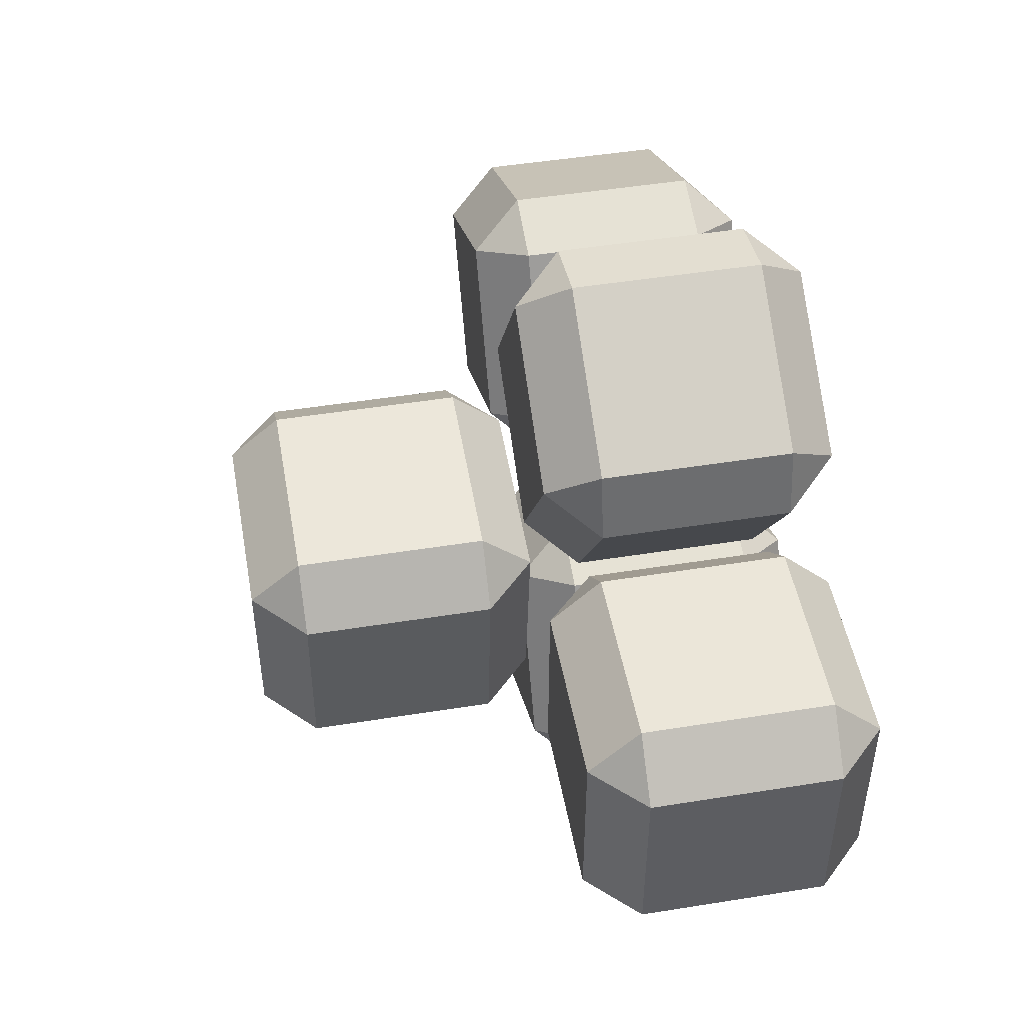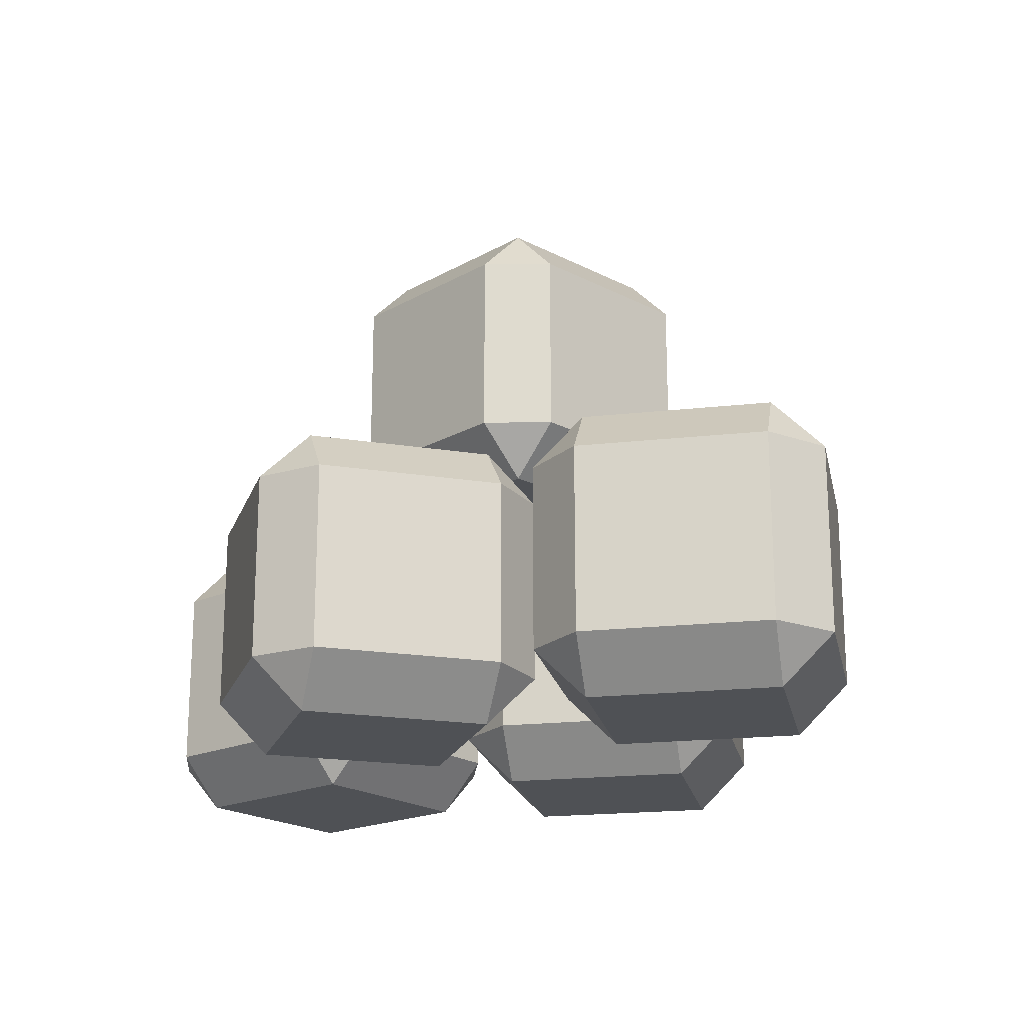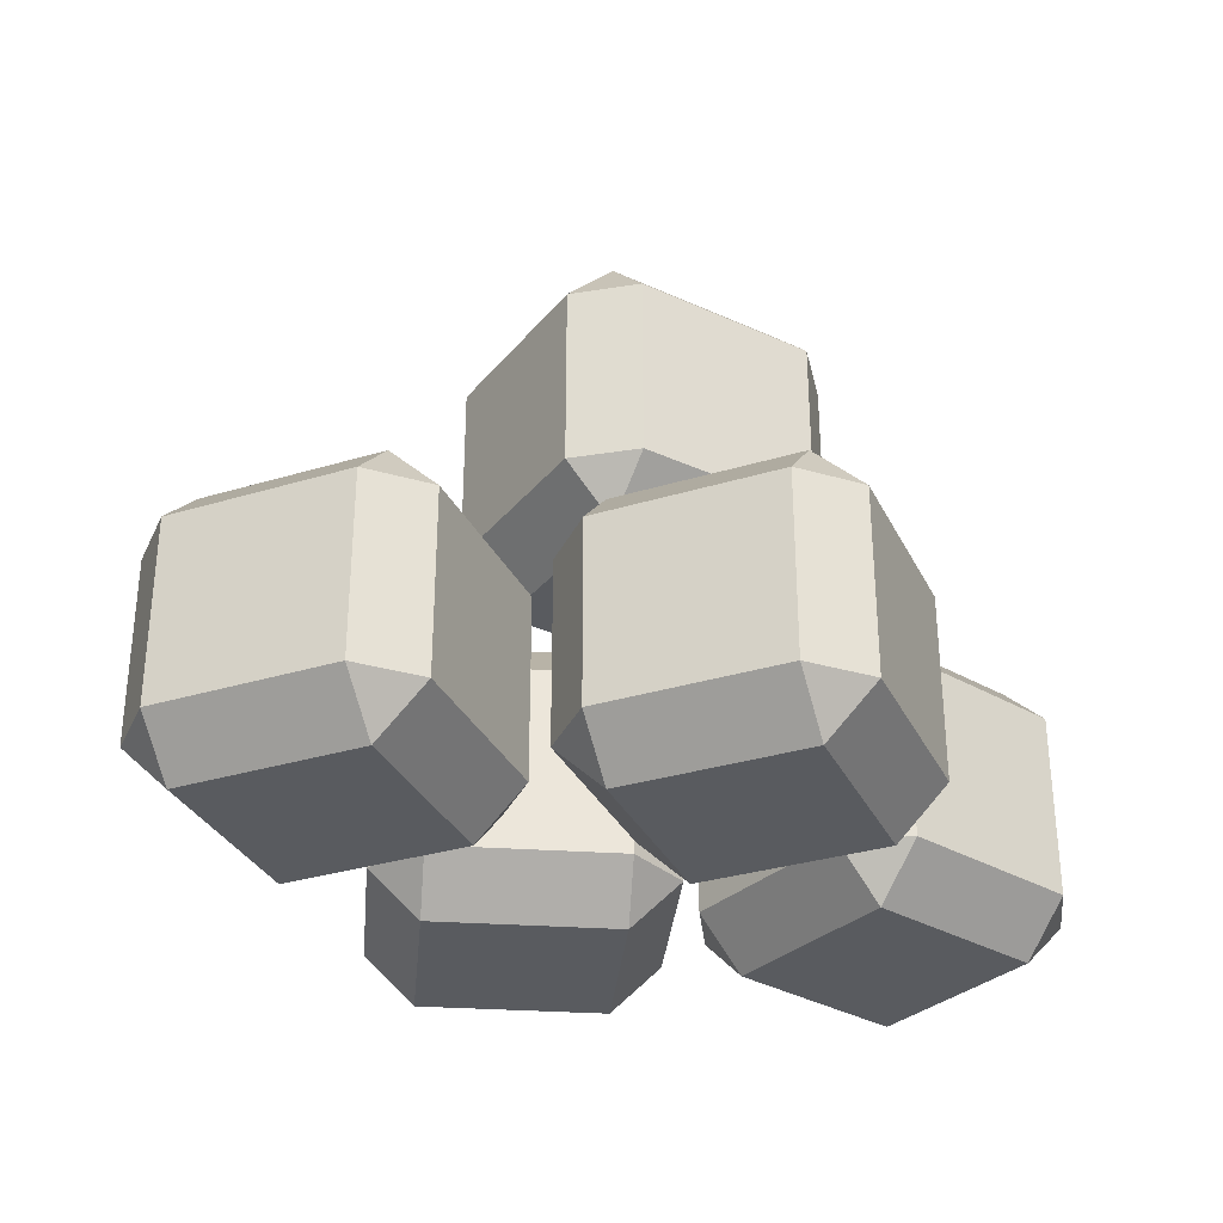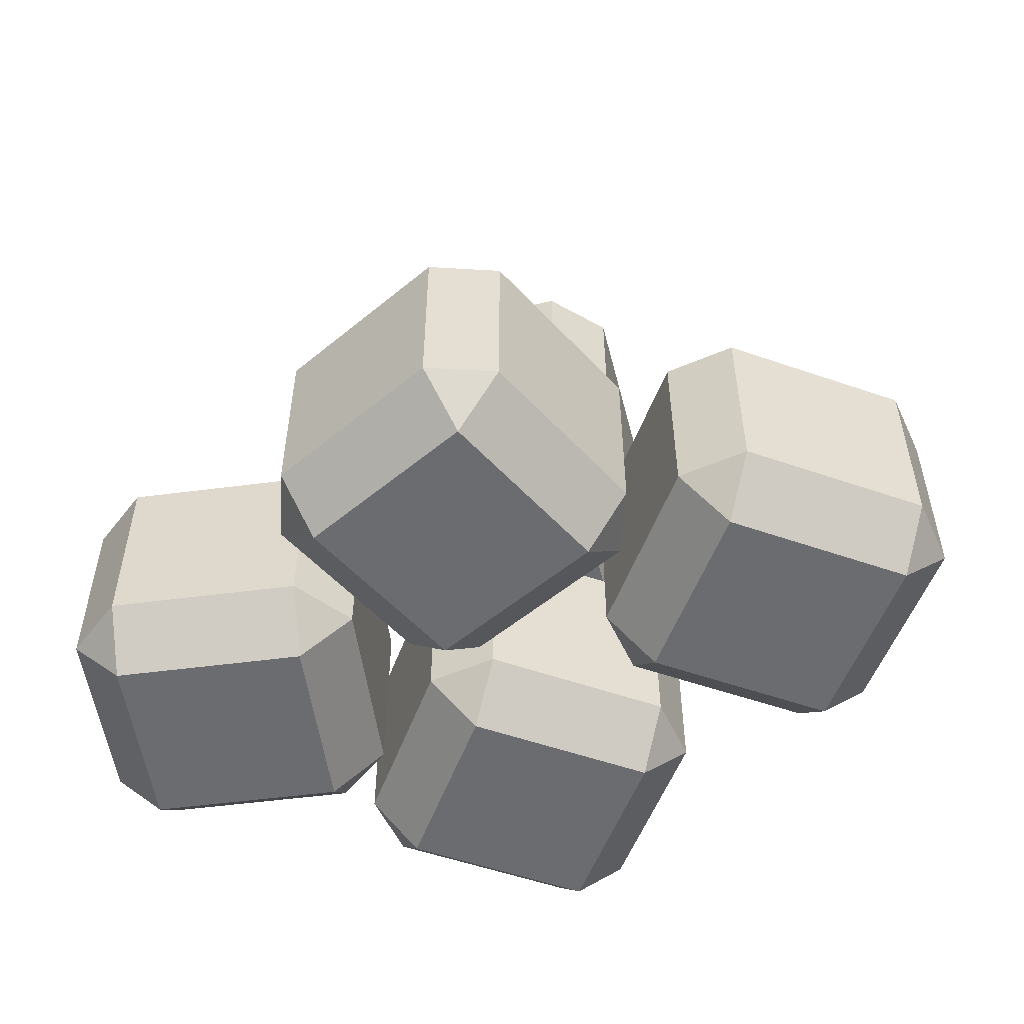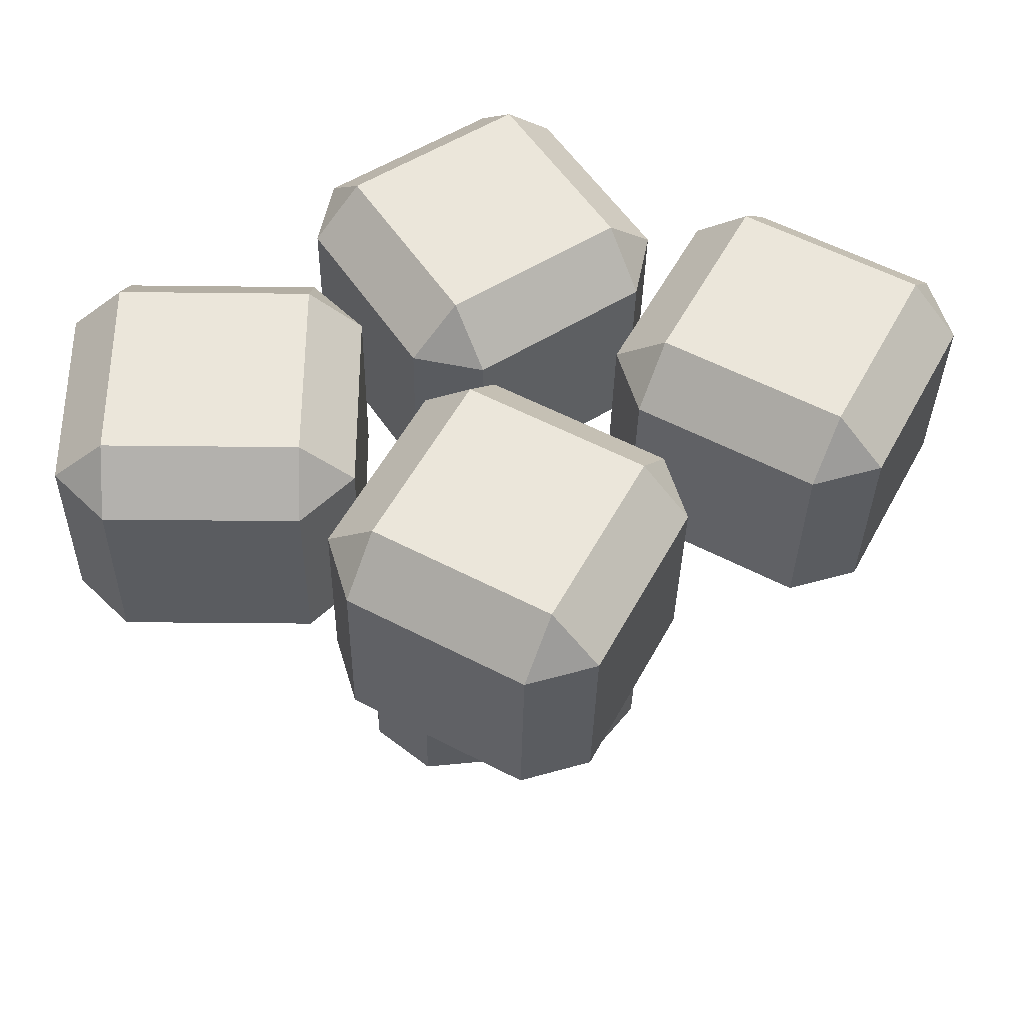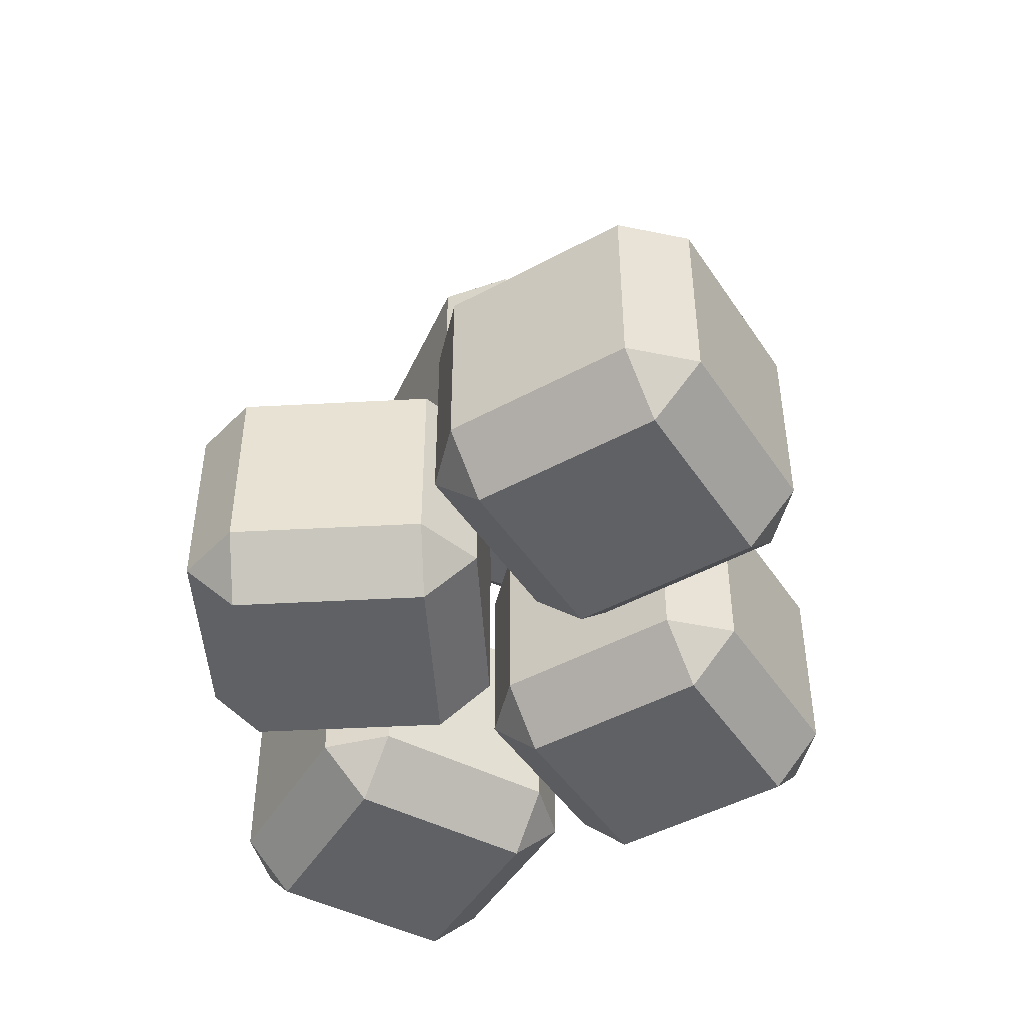
<metadata>
{"format":"obj","ext":"obj","renderer":"f3d","projection":"perspective","resolution":1024,"background":"white","views":[{"elev":48.3,"azim":-100.2,"up":"+Z"},{"elev":-20.0,"azim":39.9,"up":"+Y"},{"elev":-32.4,"azim":141.2,"up":"+Y"},{"elev":-53.7,"azim":7.9,"up":"+Y"},{"elev":-34.1,"azim":-0.9,"up":"+Z"},{"elev":-46.7,"azim":60.0,"up":"+Y"}]}
</metadata>
<code>
o FramePoint_Frame_Cube.001
v -2.116 0.2183 -0.5128
v -3.709 0.2183 1.08
v -3.709 0.2183 -0.5128
v -4.138 2.24 1.08
v -4.138 0.6472 -0.5128
v -4.138 0.6472 1.08
v -2.116 2.24 1.509
v -3.709 0.6472 1.509
v -2.116 0.6472 1.509
v -3.709 2.669 -0.5128
v -2.116 2.669 1.08
v -2.116 2.669 -0.5128
v -1.687 2.24 -0.5128
v -1.687 0.6472 1.08
v -1.687 0.6472 -0.5128
v -2.116 2.24 -0.9417
v -2.116 0.6472 -0.9417
v -1.687 2.24 1.08
v -2.116 0.2183 1.08
v -3.709 2.24 -0.9417
v -4.138 2.24 -0.5128
v -3.709 0.6472 -0.9417
v -3.709 2.24 1.509
v -3.709 2.669 1.08
v -0.09701 0.2183 -2.069
v -0.7463 0.2183 0.08836
v -1.5 0.2183 -1.315
v -1.124 2.24 0.2914
v -1.878 0.6472 -1.112
v -1.124 0.6472 0.2914
v 0.8601 2.24 -0.2879
v -0.5433 0.6473 0.4662
v 0.8601 0.6473 -0.2879
v -1.5 2.669 -1.315
v 0.6571 2.669 -0.6657
v -0.09701 2.669 -2.069
v 0.2808 2.24 -2.272
v 1.035 0.6472 -0.8687
v 0.2808 0.6472 -2.272
v -0.3 2.24 -2.447
v -0.3 0.6472 -2.447
v 1.035 2.24 -0.8687
v 0.6571 0.2183 -0.6657
v -1.703 2.24 -1.693
v -1.878 2.24 -1.112
v -1.703 0.6472 -1.693
v -0.5433 2.24 0.4662
v -0.7463 2.669 0.08836
v 0.4506 0.2183 1.855
v -1.757 0.2183 2.304
v -0.878 0.2183 0.9754
v -2.115 2.24 2.067
v -1.236 0.6472 0.7386
v -2.115 0.6472 2.067
v -0.6654 2.24 3.541
v -1.994 0.6472 2.662
v -0.6654 0.6472 3.541
v -0.878 2.669 0.9754
v -0.4287 2.669 3.183
v 0.4506 2.669 1.855
v 0.8082 2.24 2.091
v -0.07101 0.6472 3.42
v 0.8082 0.6472 2.091
v 0.6873 2.24 1.497
v 0.6873 0.6472 1.497
v -0.07101 2.24 3.42
v -0.4287 0.2183 3.183
v -0.6412 2.24 0.6177
v -1.236 2.24 0.7386
v -0.6412 0.6472 0.6177
v -1.994 2.24 2.662
v -1.757 2.669 2.304
v 2.278 0.2183 -0.1578
v 1.628 0.2183 2
v 0.8742 0.2183 0.5963
v 1.25 2.24 2.203
v 0.4964 0.6472 0.7993
v 1.25 0.6472 2.203
v 3.235 2.24 1.623
v 1.831 0.6472 2.377
v 3.235 0.6472 1.623
v 0.8742 2.669 0.5963
v 3.032 2.669 1.246
v 2.278 2.669 -0.1578
v 2.655 2.24 -0.3608
v 3.41 0.6472 1.043
v 2.655 0.6472 -0.3608
v 2.075 2.24 -0.5356
v 2.075 0.6472 -0.5356
v 3.41 2.24 1.043
v 3.032 0.2183 1.246
v 0.6712 2.24 0.2184
v 0.4964 2.24 0.7993
v 0.6712 0.6472 0.2184
v 1.831 2.24 2.377
v 1.628 2.669 2
v 0.3996 2.701 -0.4206
v -1.359 2.701 0.9882
v -1.184 2.701 -0.5953
v -1.785 4.723 0.9412
v -1.61 3.13 -0.6423
v -1.785 3.13 0.9412
v 0.1778 4.723 1.589
v -1.406 3.13 1.415
v 0.1778 3.13 1.589
v -1.184 5.152 -0.5953
v 0.2248 5.152 1.163
v 0.3996 5.152 -0.4206
v 0.8259 4.723 -0.3735
v 0.6512 3.13 1.21
v 0.8259 3.13 -0.3735
v 0.4466 4.723 -0.8469
v 0.4466 3.13 -0.8469
v 0.6512 4.723 1.21
v 0.2248 2.701 1.163
v -1.137 4.723 -1.022
v -1.61 4.723 -0.6423
v -1.137 3.13 -1.022
v -1.406 4.723 1.415
v -1.359 5.152 0.9882
f 1 2 3
f 4 5 6
f 7 8 9
f 10 11 12
f 13 14 15
f 16 12 13
f 1 17 15
f 18 11 7
f 14 9 19
f 20 21 10
f 5 22 3
f 4 23 24
f 2 8 6
f 2 5 3
f 3 17 1
f 15 16 13
f 23 6 8
f 9 18 7
f 22 21 20
f 24 7 11
f 11 13 12
f 19 8 2
f 10 4 24
f 12 20 10
f 1 14 19
f 20 17 22
f 1 19 2
f 4 21 5
f 7 23 8
f 10 24 11
f 13 18 14
f 2 6 5
f 3 22 17
f 15 17 16
f 23 4 6
f 9 14 18
f 22 5 21
f 24 23 7
f 11 18 13
f 19 9 8
f 10 21 4
f 12 16 20
f 1 15 14
f 20 16 17
f 25 26 27
f 28 29 30
f 31 32 33
f 34 35 36
f 37 38 39
f 40 36 37
f 25 41 39
f 42 35 31
f 38 33 43
f 44 45 34
f 29 46 27
f 28 47 48
f 26 32 30
f 26 29 27
f 27 41 25
f 39 40 37
f 47 30 32
f 33 42 31
f 46 45 44
f 48 31 35
f 35 37 36
f 43 32 26
f 34 28 48
f 36 44 34
f 25 38 43
f 44 41 46
f 25 43 26
f 28 45 29
f 31 47 32
f 34 48 35
f 37 42 38
f 26 30 29
f 27 46 41
f 39 41 40
f 47 28 30
f 33 38 42
f 46 29 45
f 48 47 31
f 35 42 37
f 43 33 32
f 34 45 28
f 36 40 44
f 25 39 38
f 44 40 41
f 49 50 51
f 52 53 54
f 55 56 57
f 58 59 60
f 61 62 63
f 64 60 61
f 49 65 63
f 66 59 55
f 62 57 67
f 68 69 58
f 53 70 51
f 52 71 72
f 50 56 54
f 50 53 51
f 51 65 49
f 63 64 61
f 71 54 56
f 57 66 55
f 70 69 68
f 72 55 59
f 59 61 60
f 67 56 50
f 58 52 72
f 60 68 58
f 49 62 67
f 68 65 70
f 49 67 50
f 52 69 53
f 55 71 56
f 58 72 59
f 61 66 62
f 50 54 53
f 51 70 65
f 63 65 64
f 71 52 54
f 57 62 66
f 70 53 69
f 72 71 55
f 59 66 61
f 67 57 56
f 58 69 52
f 60 64 68
f 49 63 62
f 68 64 65
f 73 74 75
f 76 77 78
f 79 80 81
f 82 83 84
f 85 86 87
f 88 84 85
f 73 89 87
f 90 83 79
f 86 81 91
f 92 93 82
f 77 94 75
f 76 95 96
f 74 80 78
f 74 77 75
f 75 89 73
f 87 88 85
f 95 78 80
f 81 90 79
f 94 93 92
f 96 79 83
f 83 85 84
f 91 80 74
f 82 76 96
f 84 92 82
f 73 86 91
f 92 89 94
f 73 91 74
f 76 93 77
f 79 95 80
f 82 96 83
f 85 90 86
f 74 78 77
f 75 94 89
f 87 89 88
f 95 76 78
f 81 86 90
f 94 77 93
f 96 95 79
f 83 90 85
f 91 81 80
f 82 93 76
f 84 88 92
f 73 87 86
f 92 88 89
f 97 98 99
f 100 101 102
f 103 104 105
f 106 107 108
f 109 110 111
f 112 108 109
f 97 113 111
f 114 107 103
f 110 105 115
f 116 117 106
f 101 118 99
f 100 119 120
f 98 104 102
f 98 101 99
f 99 113 97
f 111 112 109
f 119 102 104
f 105 114 103
f 118 117 116
f 120 103 107
f 107 109 108
f 115 104 98
f 106 100 120
f 108 116 106
f 97 110 115
f 116 113 118
f 97 115 98
f 100 117 101
f 103 119 104
f 106 120 107
f 109 114 110
f 98 102 101
f 99 118 113
f 111 113 112
f 119 100 102
f 105 110 114
f 118 101 117
f 120 119 103
f 107 114 109
f 115 105 104
f 106 117 100
f 108 112 116
f 97 111 110
f 116 112 113

</code>
